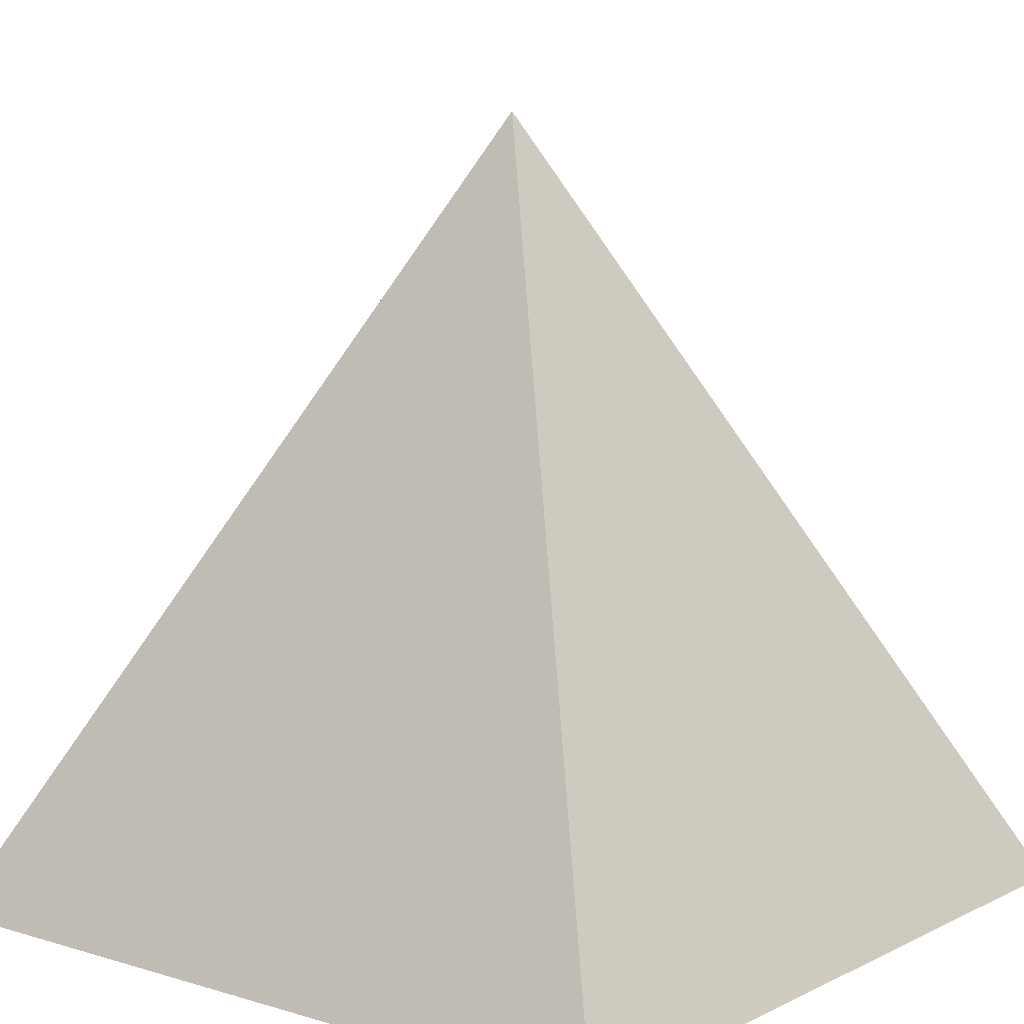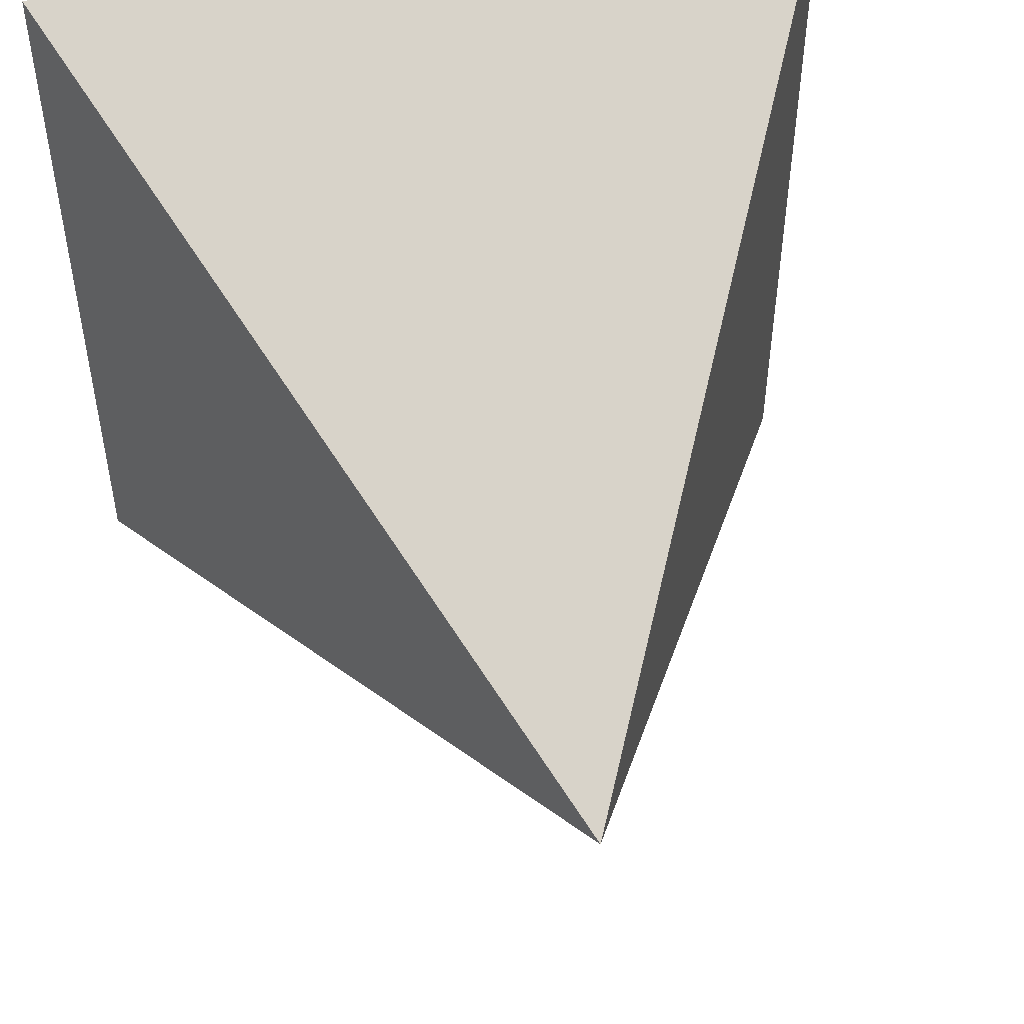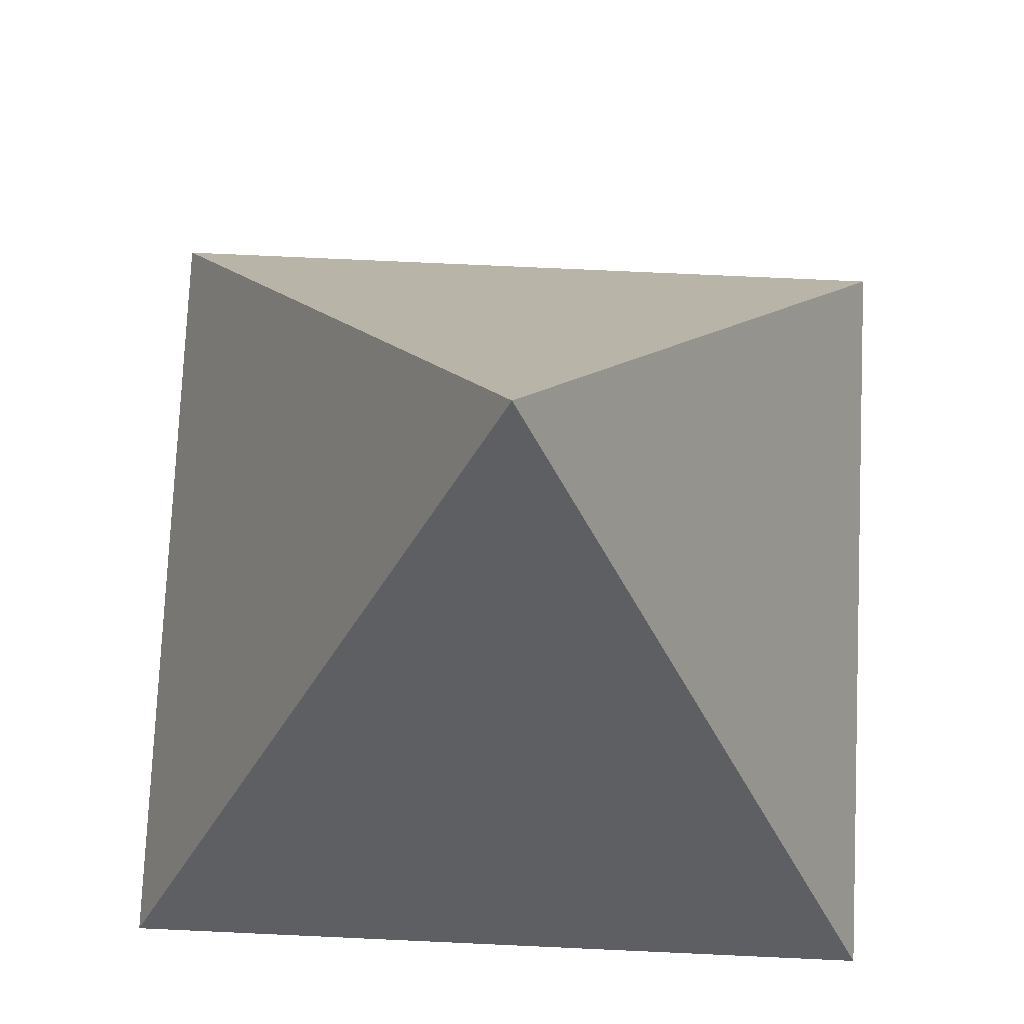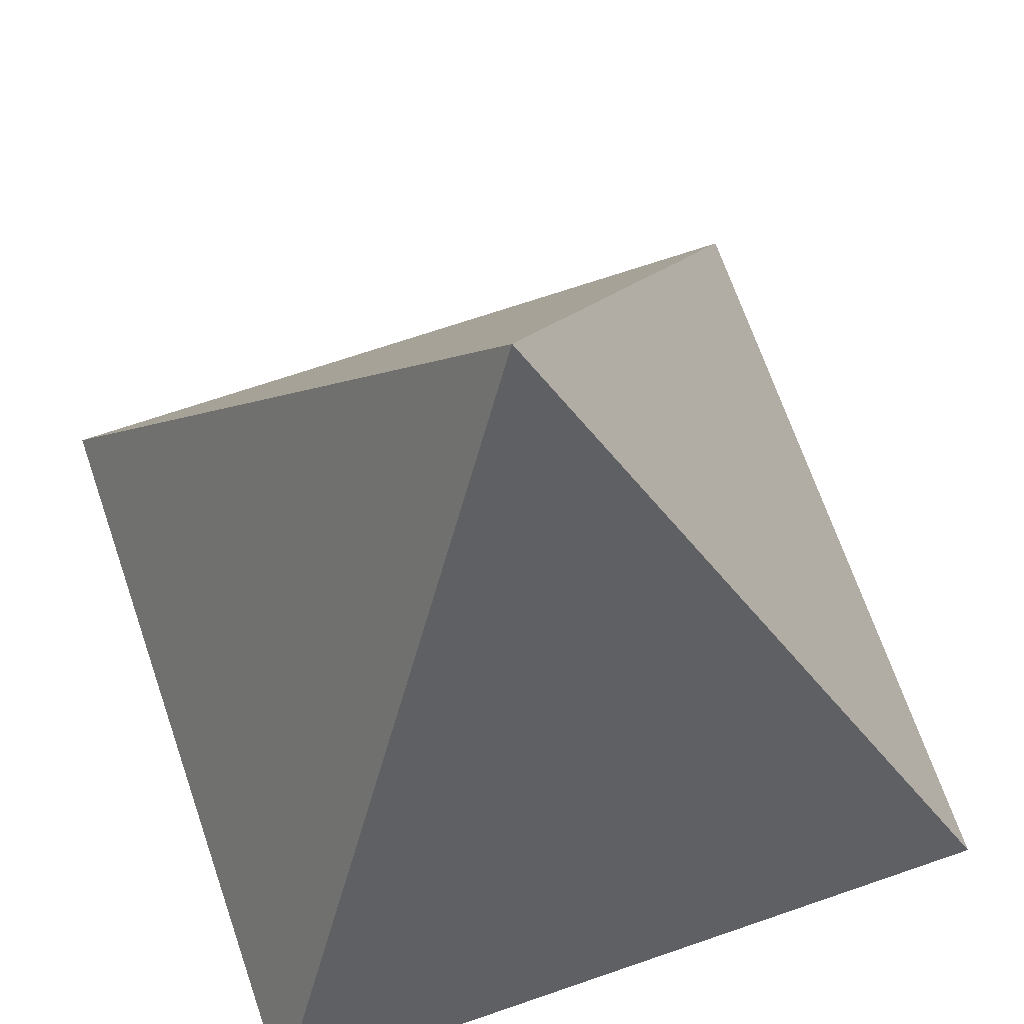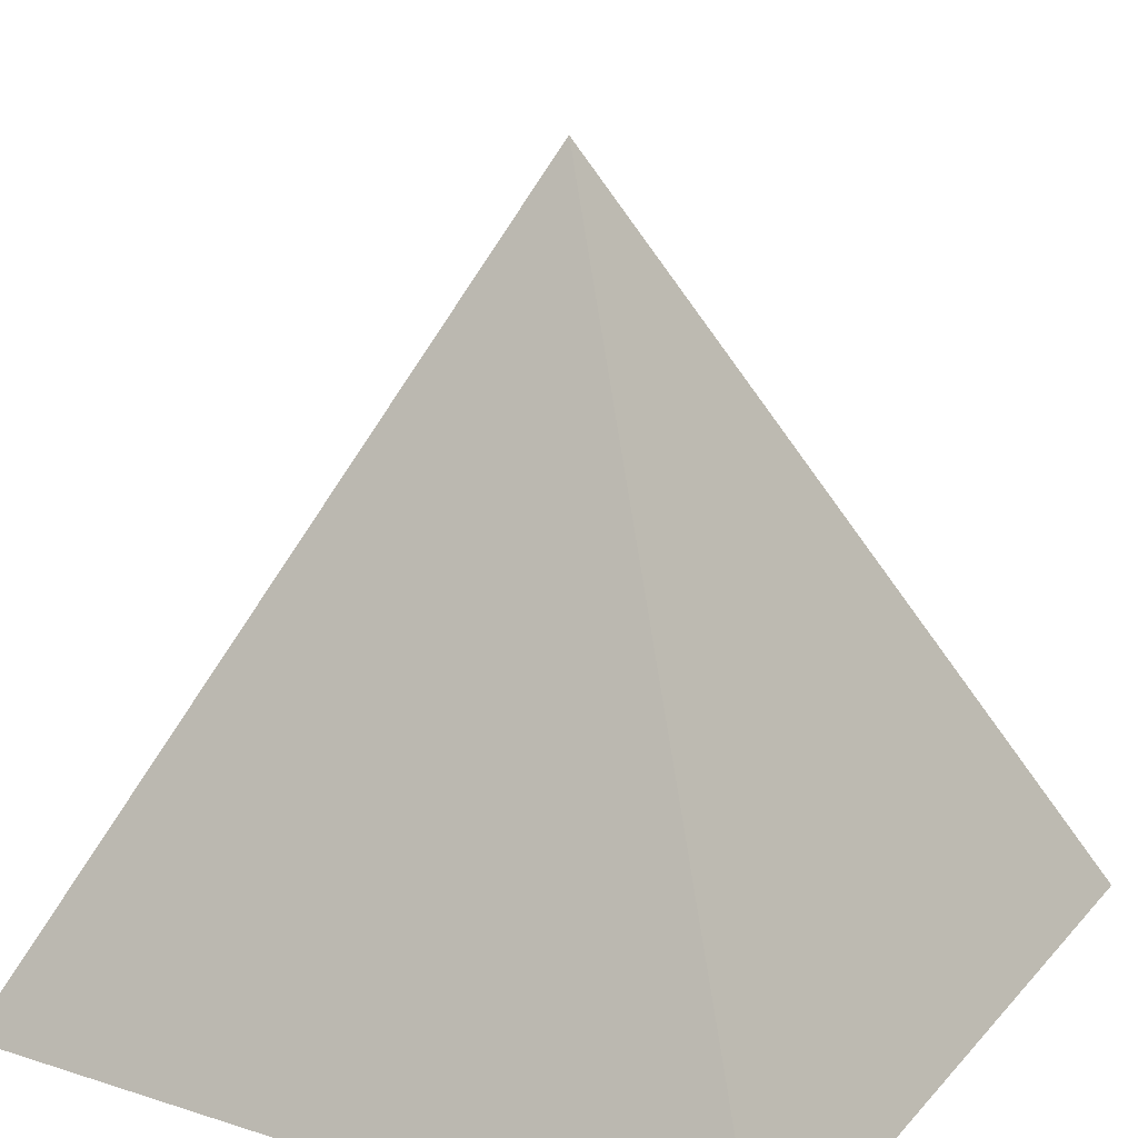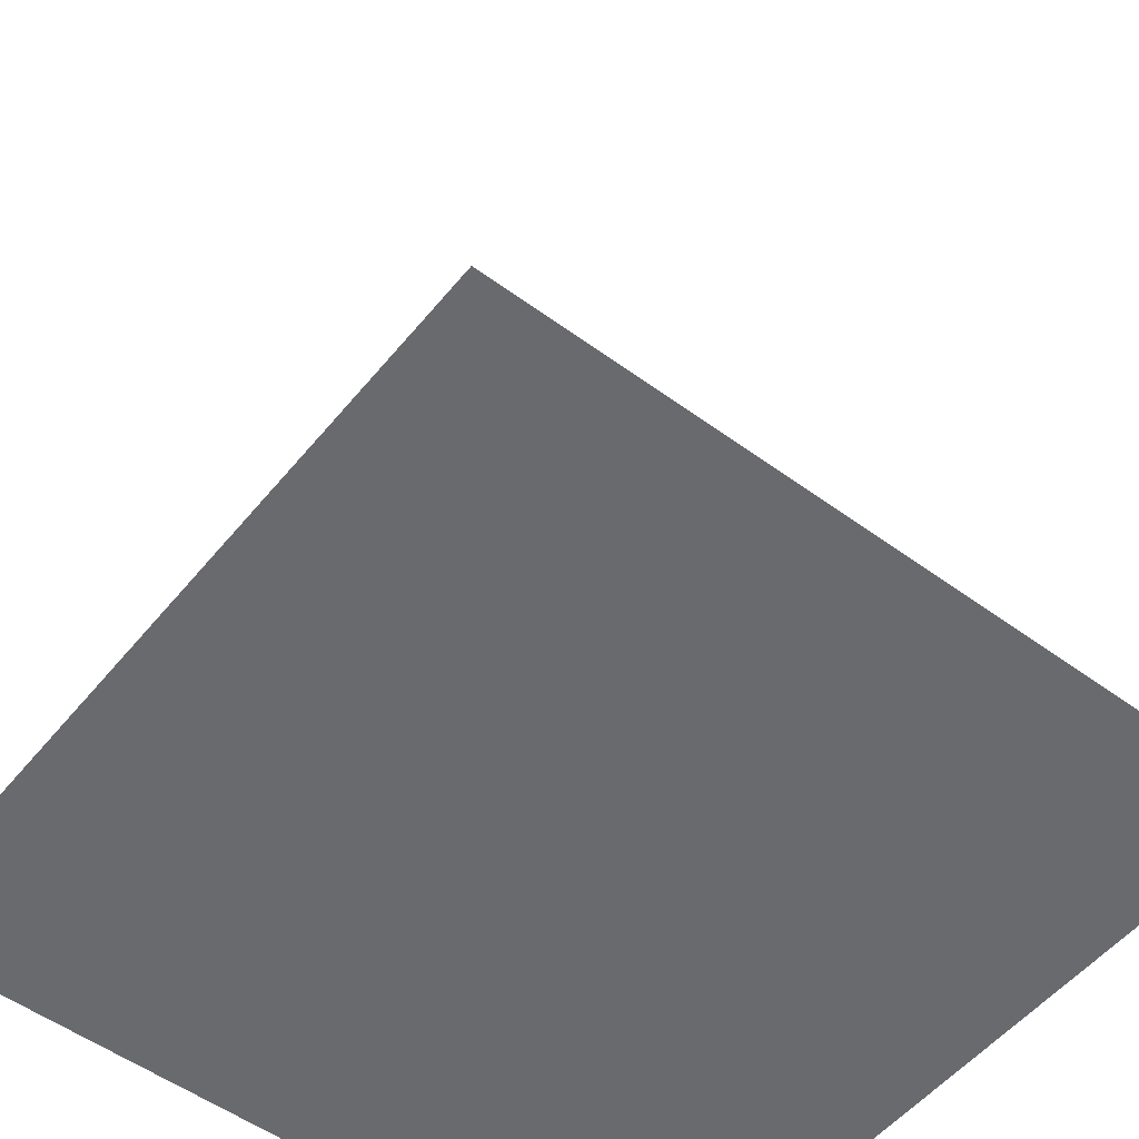
<metadata>
{"format":"obj","ext":"obj","renderer":"f3d","projection":"perspective","resolution":1024,"background":"white","views":[{"elev":9.2,"azim":-51.6,"up":"+Y"},{"elev":51.0,"azim":168.3,"up":"+Z"},{"elev":76.1,"azim":2.6,"up":"+Y"},{"elev":68.6,"azim":161.0,"up":"+Y"},{"elev":21.3,"azim":-150.5,"up":"+Y"},{"elev":-53.0,"azim":141.8,"up":"+Y"}]}
</metadata>
<code>
o obamium_ref
v -5 0 5
v 0 0 5
v -2.5 5 2.5
v 0 0 0
v -5 0 0
f 1 2 3
f 2 4 3
f 5 1 3
f 4 5 3
f 4 2 5
f 5 2 1

</code>
